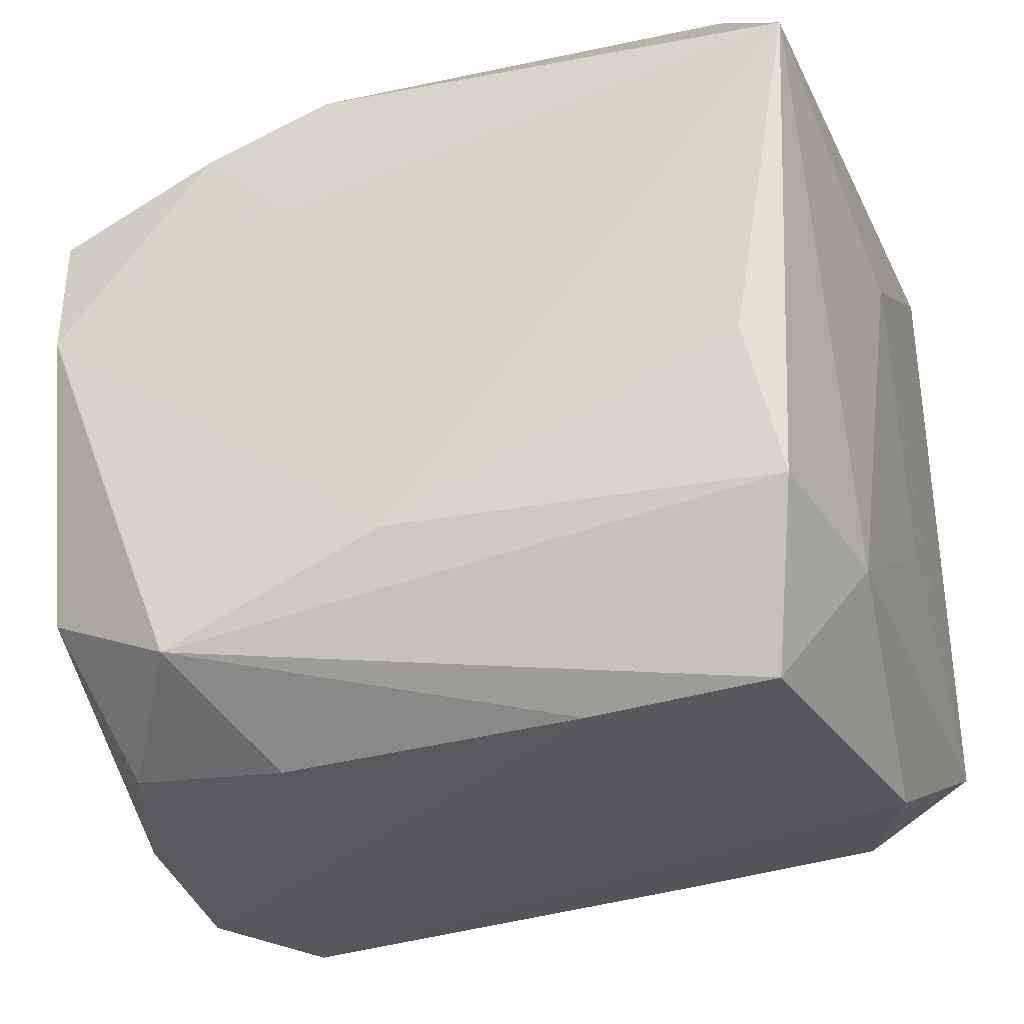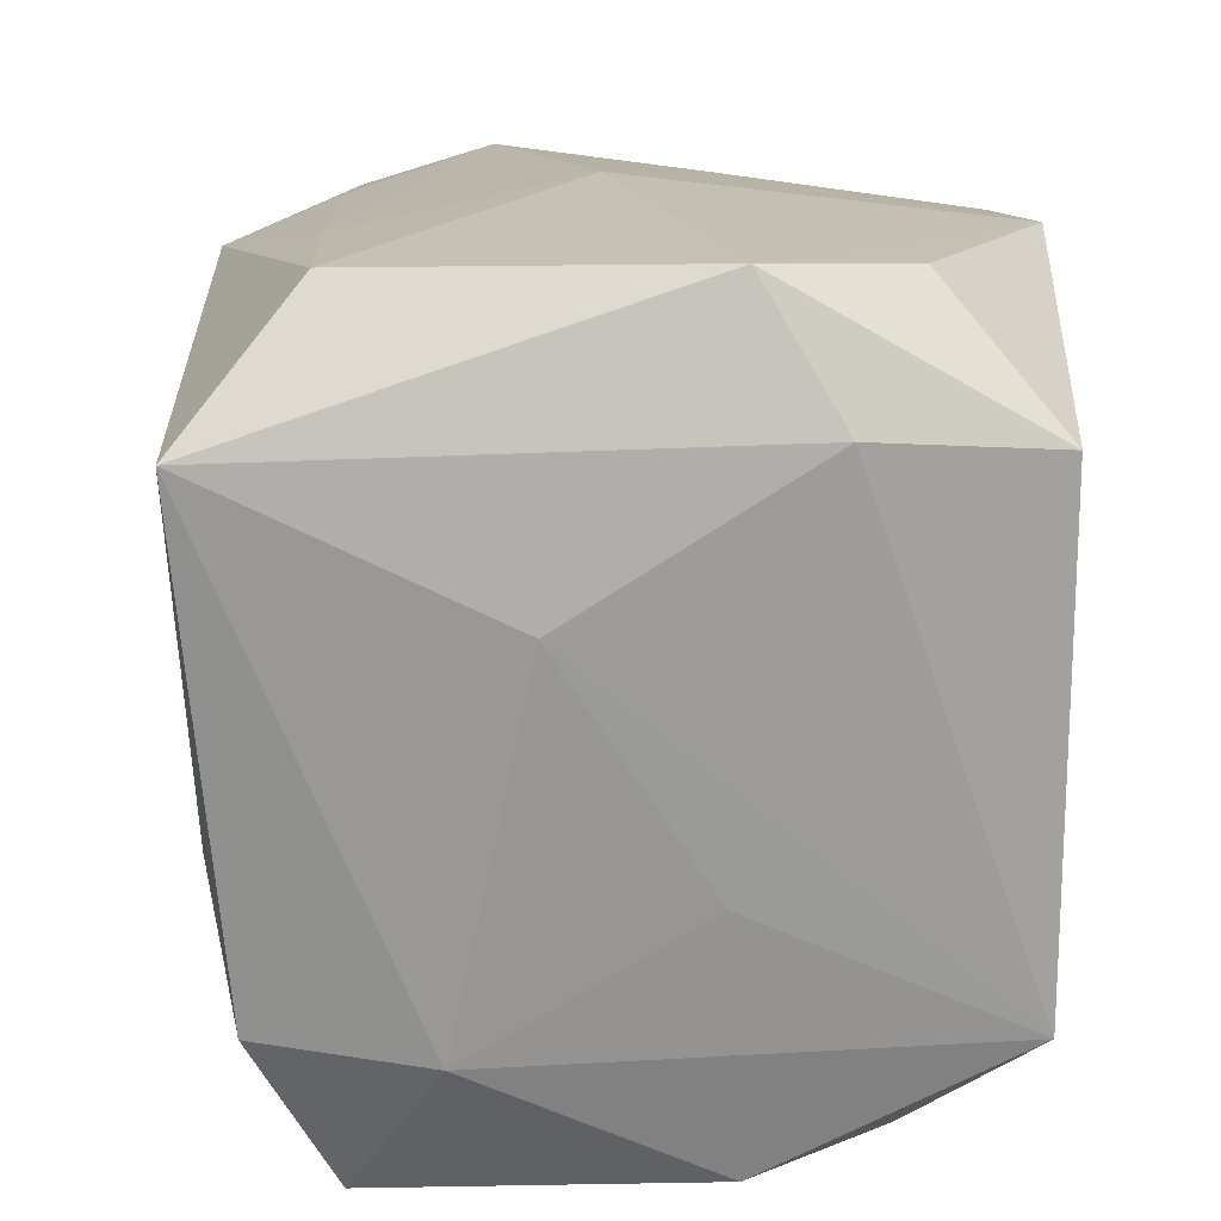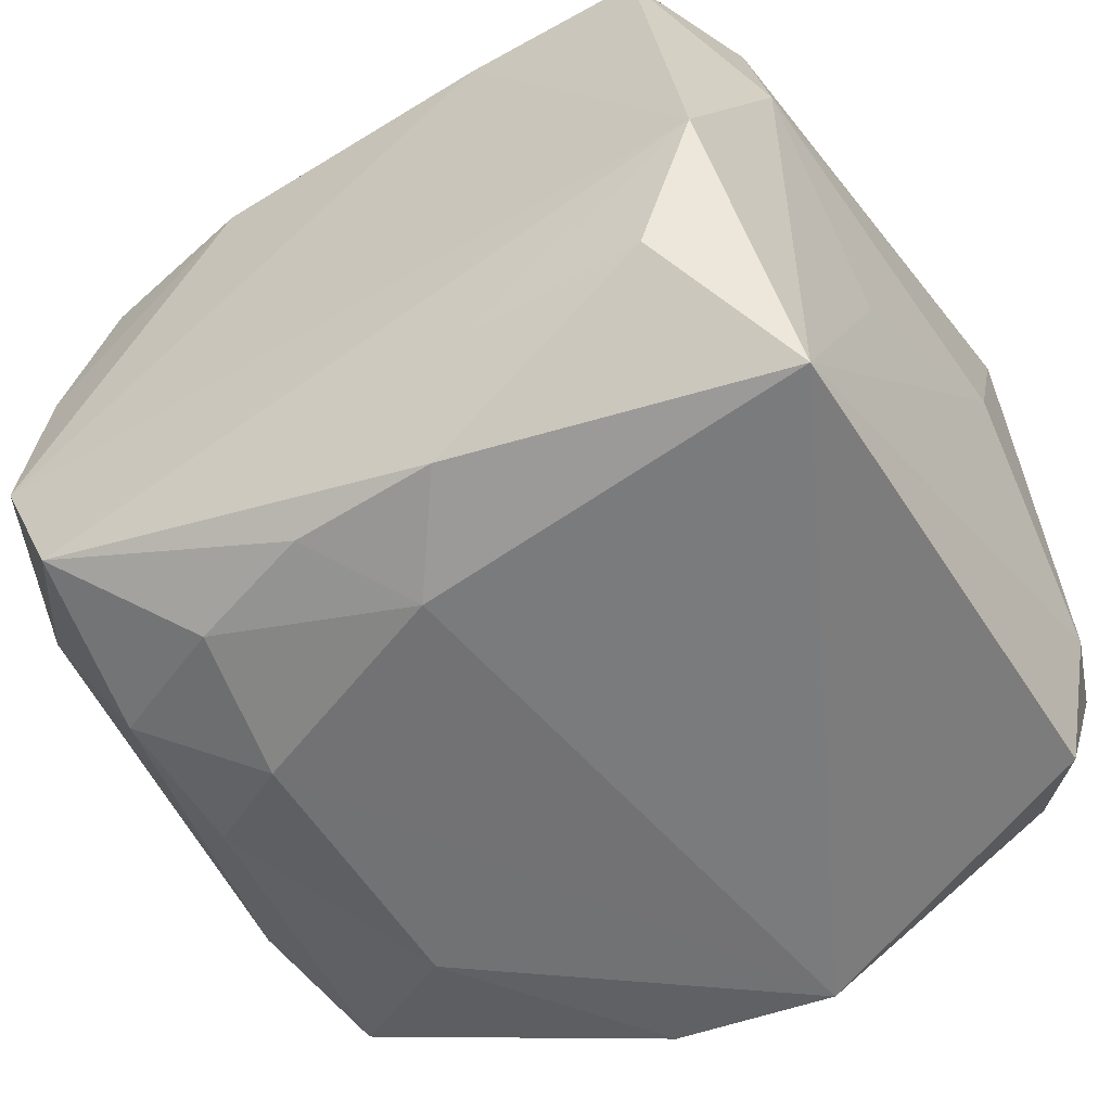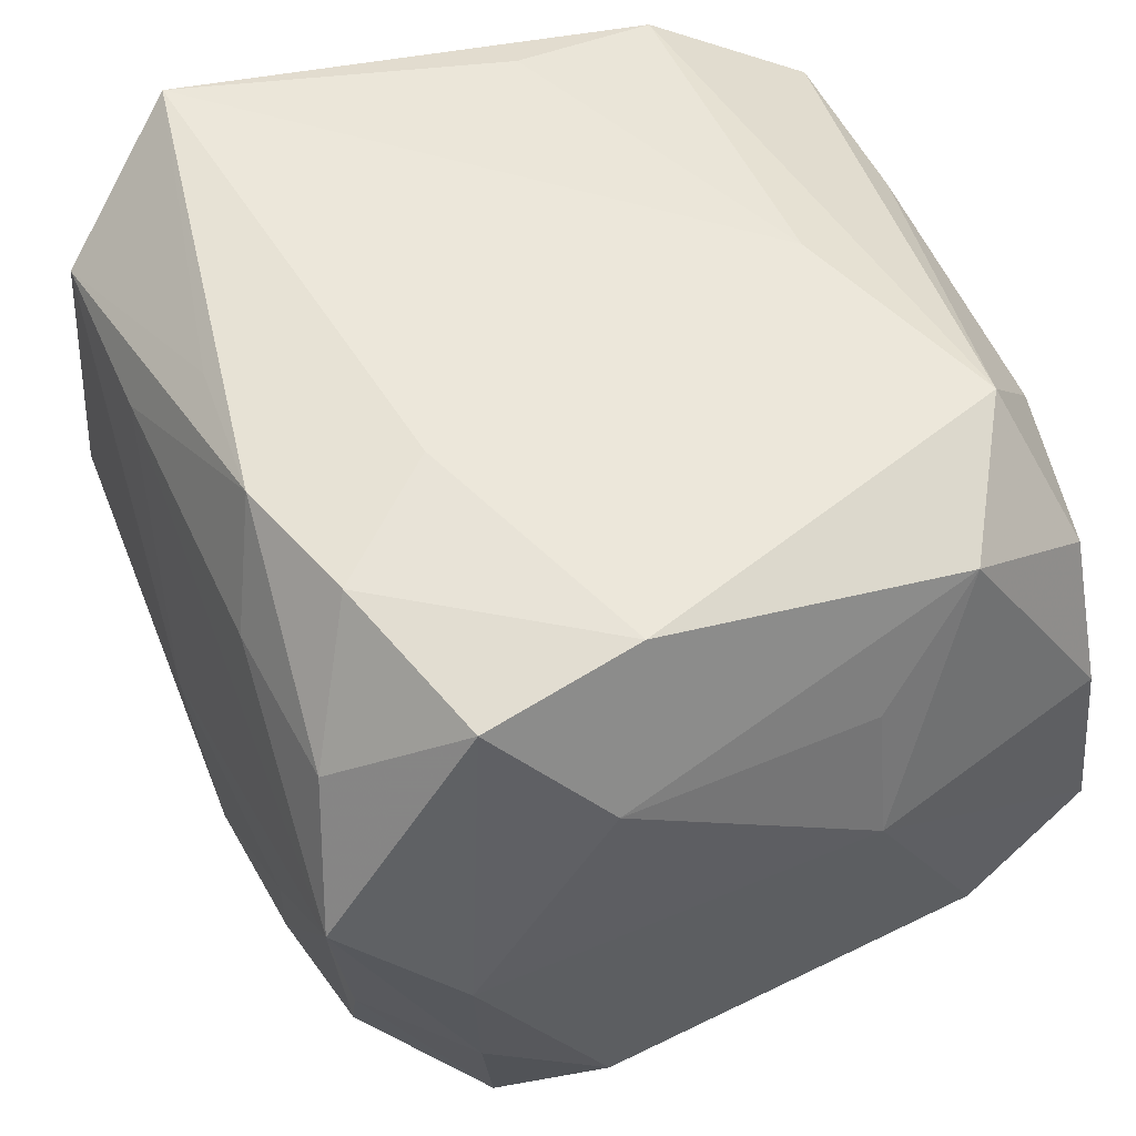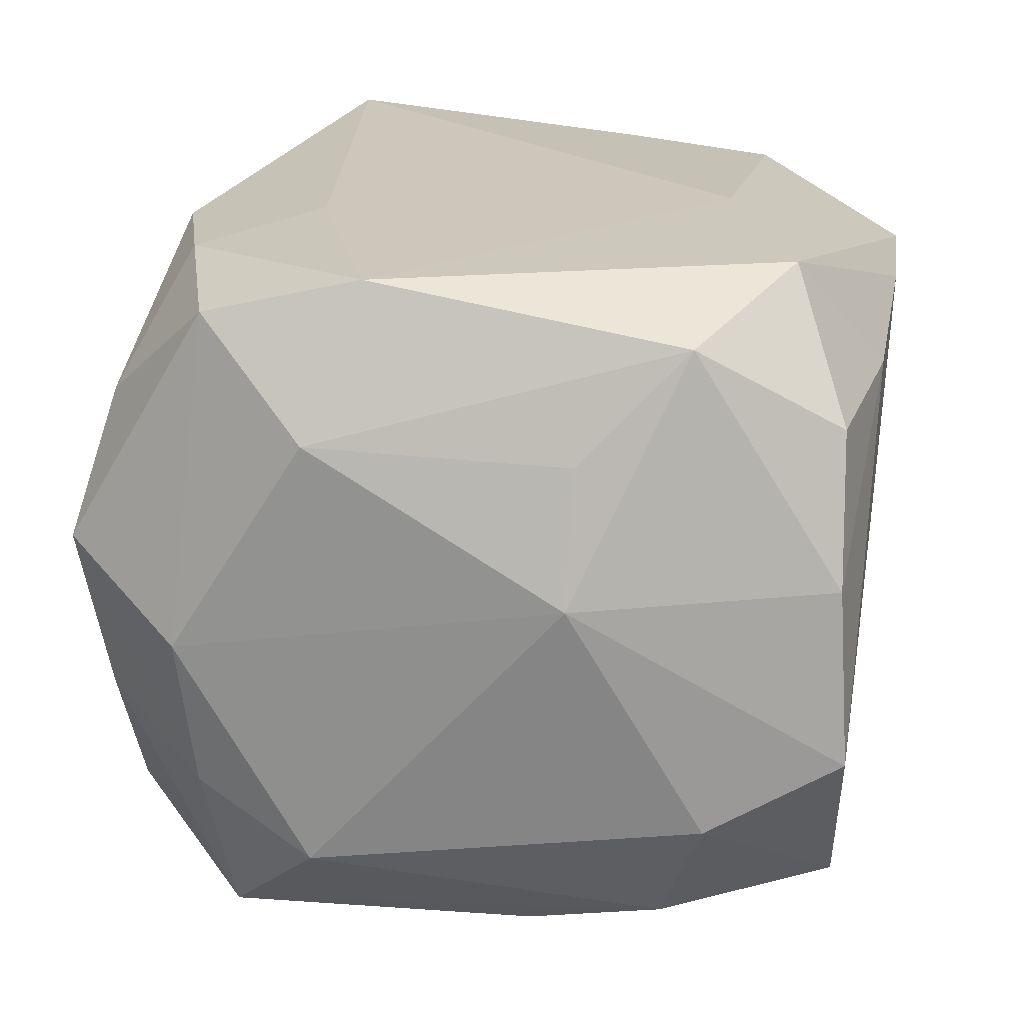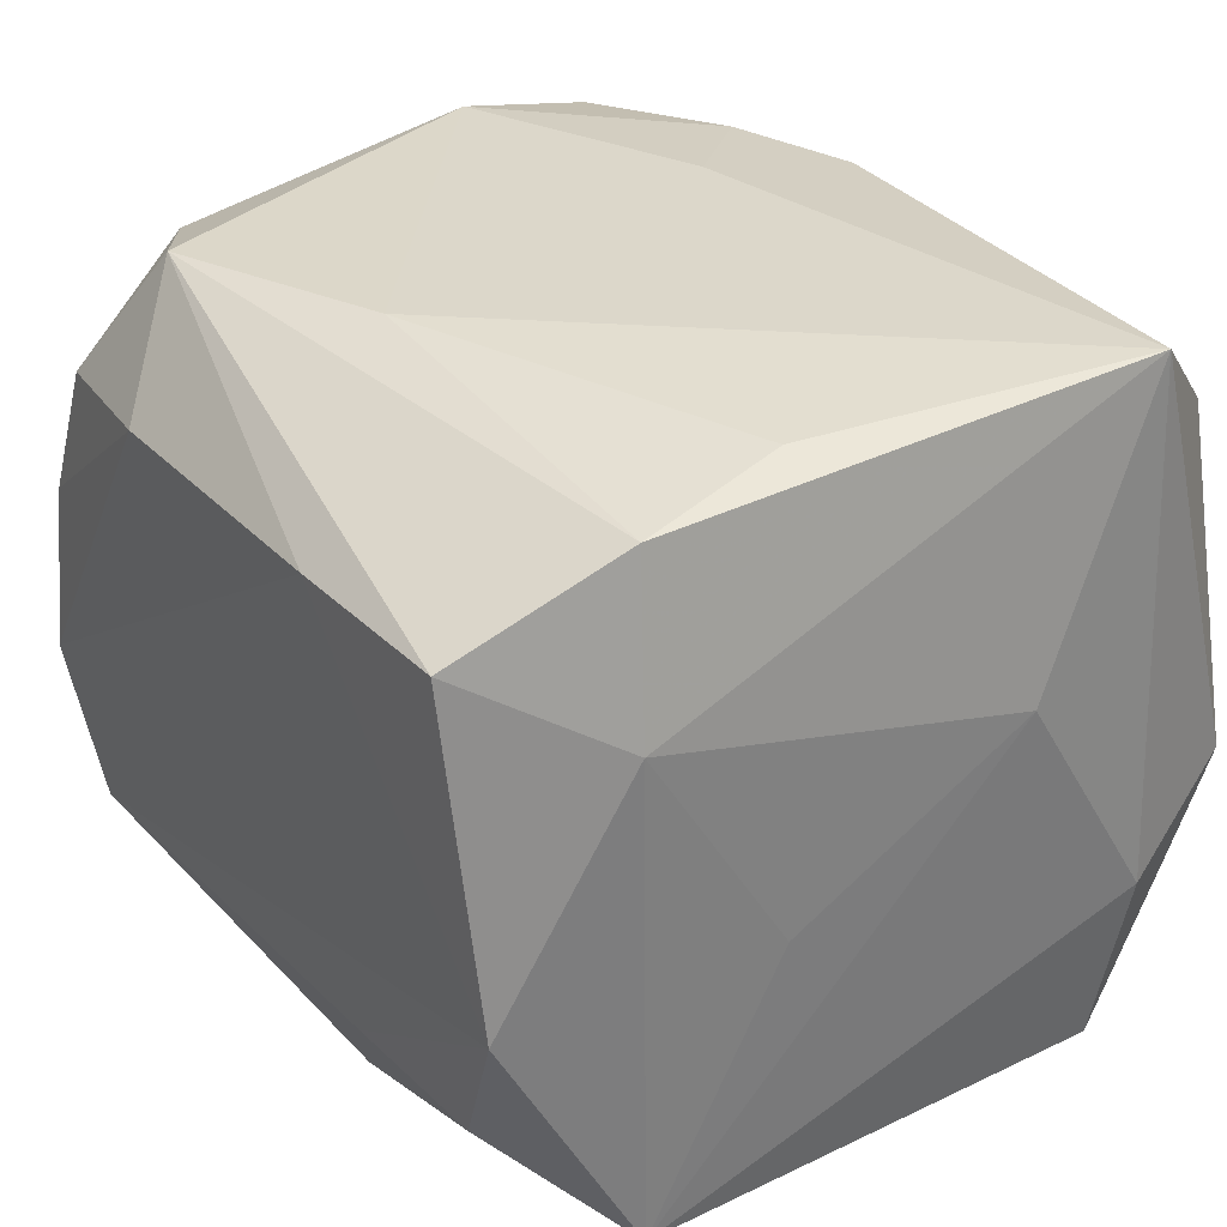
<metadata>
{"format":"obj","ext":"obj","renderer":"f3d","projection":"perspective","resolution":1024,"background":"white","views":[{"elev":-32.0,"azim":20.4,"up":"+Y"},{"elev":18.6,"azim":86.5,"up":"+Y"},{"elev":-55.8,"azim":33.1,"up":"+Z"},{"elev":51.4,"azim":-110.6,"up":"+Z"},{"elev":21.4,"azim":-78.9,"up":"+Z"},{"elev":30.6,"azim":56.3,"up":"+Z"}]}
</metadata>
<code>
v 0.02177 -0.00594 -0.003934
v -0.008082 -0.02144 0.01257
v -0.02334 0.01316 -5.495e-05
v -0.0234 0.006187 -0.01157
v -0.02391 -0.007317 0.003785
v 0.02061 0.0135 -0.01824
v 0.0197 -0.0124 0.01687
v 0.007942 -0.02133 0.01273
v -0.01764 -0.004451 -0.01723
v -0.02065 0.0192 0.004567
v 0.006808 0.02007 0.01262
v -0.0009594 0.0212 4.953e-05
v -0.01081 -0.01505 -0.01746
v 0.02262 0.006571 0.003937
v 0.01984 0.0212 -0.004731
v 0.01767 -0.02088 0.01259
v -0.0003065 -0.01235 0.01899
v -0.01676 0.01782 0.01146
v -0.0002476 -0.01194 -0.01934
v -0.005181 0.01839 -0.01882
v -0.01824 -0.01164 -0.01561
v 0.02094 -0.01279 -0.01829
v -0.01995 0.01132 -0.01648
v -0.01628 0.01752 -0.01116
v -0.01964 -0.0205 0.004182
v -0.008383 0.01893 0.01207
v -0.004036 -0.01703 -0.01728
v -0.01203 0.01474 0.01804
v -0.006483 0.008994 0.01899
v -0.01997 0.003559 0.01897
v -0.01203 -0.01704 0.01883
v 0.01632 -0.0191 -0.01216
v 0.007336 -0.01952 -0.01233
v -0.0221 0.01251 -0.008206
v 0.02137 0.01371 0.01899
v -0.01206 -0.007624 -0.01919
v -0.01714 -0.02051 -0.01268
v 0.01635 0.02037 -0.01243
v -0.01925 0.01793 -0.004258
v -0.021 0.01162 0.01719
v 0.01977 -0.01997 -0.004875
v 0.02134 -0.01328 0.00804
v -0.0221 -0.007378 0.01069
v -0.02211 -0.0142 -0.008648
v 0.02216 0.01443 -0.008743
v -0.01252 0.00696 -0.01931
v -0.01967 -0.01281 0.01627
v 0.01666 0.02058 0.01283
v -0.01671 -0.02015 0.01166
v -0.01088 0.01935 -0.005951
v 0.01803 -0.004314 0.01814
v -0.004998 0.01712 0.01788
v -0.02344 0.005989 0.01133
v -0.02031 -0.02113 -0.005026
v 0.003092 0.01687 0.01747
v 0.003635 0.0195 -0.01973
v 0.003835 -0.01724 -0.01765
f 3 40 10
f 51 35 17
f 54 37 41
f 32 41 33
f 33 41 37
f 22 41 32
f 56 6 22
f 56 20 50
f 50 20 10
f 50 12 56
f 50 10 12
f 15 48 35
f 56 12 15
f 12 48 15
f 35 48 55
f 53 3 5
f 40 3 53
f 53 30 40
f 17 30 31
f 2 31 49
f 5 54 25
f 54 2 25
f 25 2 49
f 54 41 8
f 8 41 16
f 8 2 54
f 16 31 8
f 31 2 8
f 35 51 7
f 7 51 17
f 17 31 7
f 7 31 16
f 13 27 37
f 19 13 36
f 27 13 19
f 19 36 56
f 56 22 19
f 45 22 6
f 45 15 35
f 6 15 45
f 38 6 56
f 56 15 38
f 38 15 6
f 43 53 5
f 17 35 29
f 29 30 17
f 12 10 11
f 11 48 12
f 52 55 48
f 48 11 52
f 35 55 52
f 52 29 35
f 39 23 34
f 34 10 39
f 34 3 10
f 24 23 39
f 20 23 24
f 39 10 24
f 10 20 24
f 46 23 20
f 56 36 46
f 46 20 56
f 36 13 21
f 21 13 37
f 49 31 47
f 47 31 30
f 47 25 49
f 30 53 47
f 53 43 47
f 5 25 47
f 47 43 5
f 41 22 42
f 16 41 42
f 42 7 16
f 35 7 42
f 27 19 57
f 57 19 22
f 57 22 32
f 32 33 57
f 57 33 37
f 37 27 57
f 10 40 18
f 4 34 23
f 23 21 4
f 5 3 4
f 3 34 4
f 36 21 9
f 9 21 23
f 9 46 36
f 23 46 9
f 44 37 54
f 44 21 37
f 44 4 21
f 44 54 5
f 5 4 44
f 22 45 14
f 14 45 35
f 35 42 14
f 28 18 40
f 52 18 28
f 40 30 28
f 30 29 28
f 29 52 28
f 26 52 11
f 26 18 52
f 26 11 10
f 10 18 26
f 1 42 22
f 22 14 1
f 1 14 42

</code>
